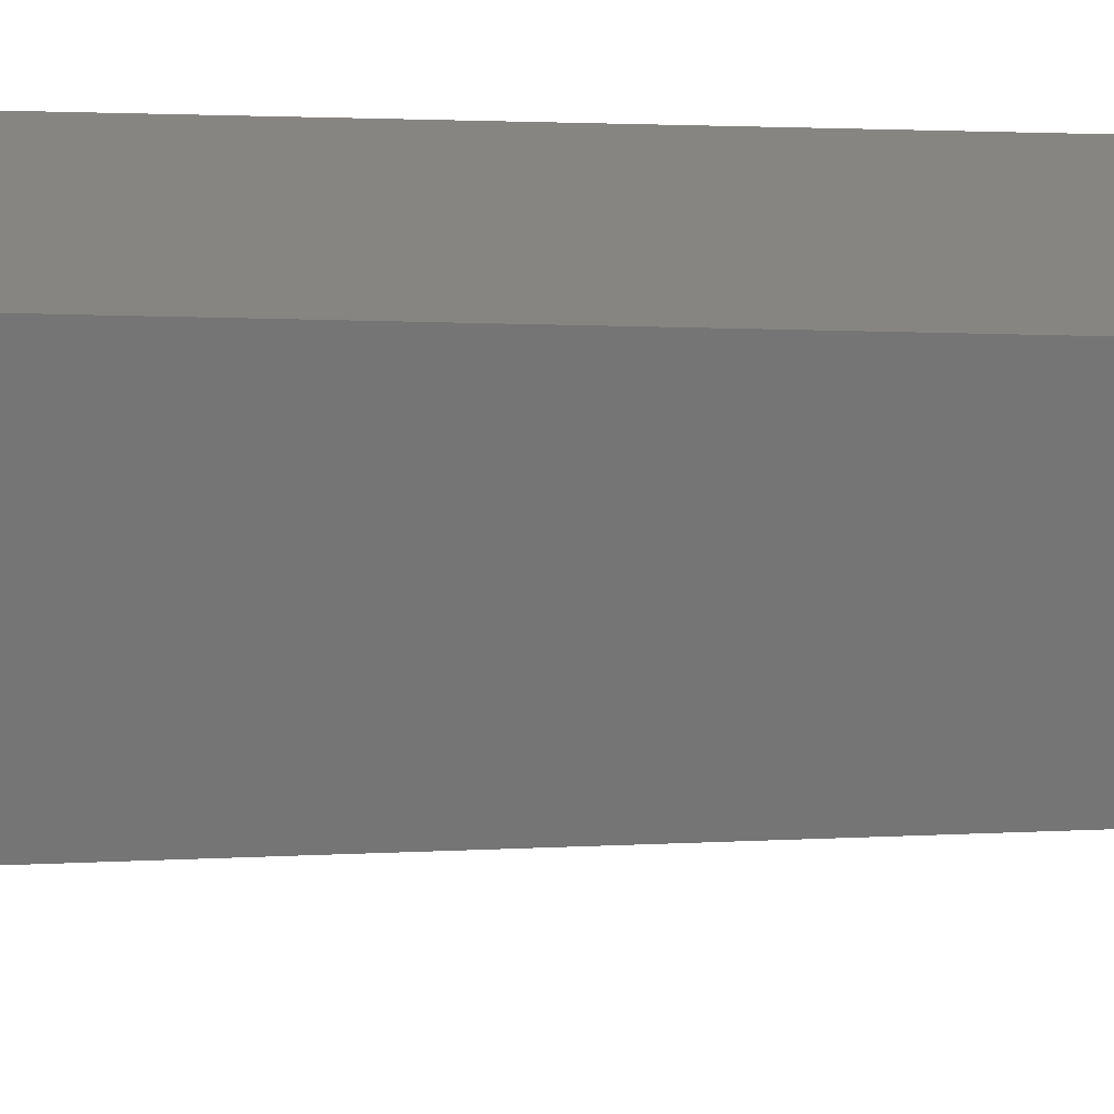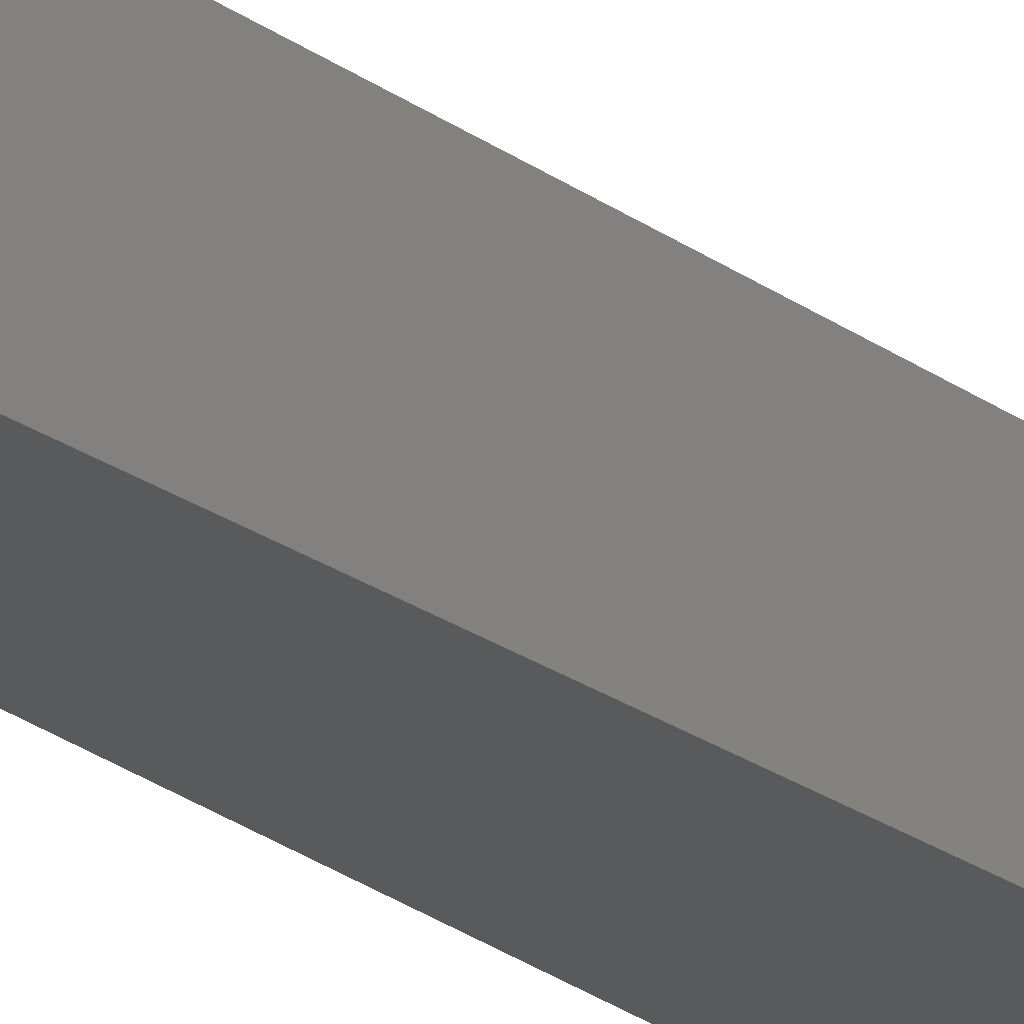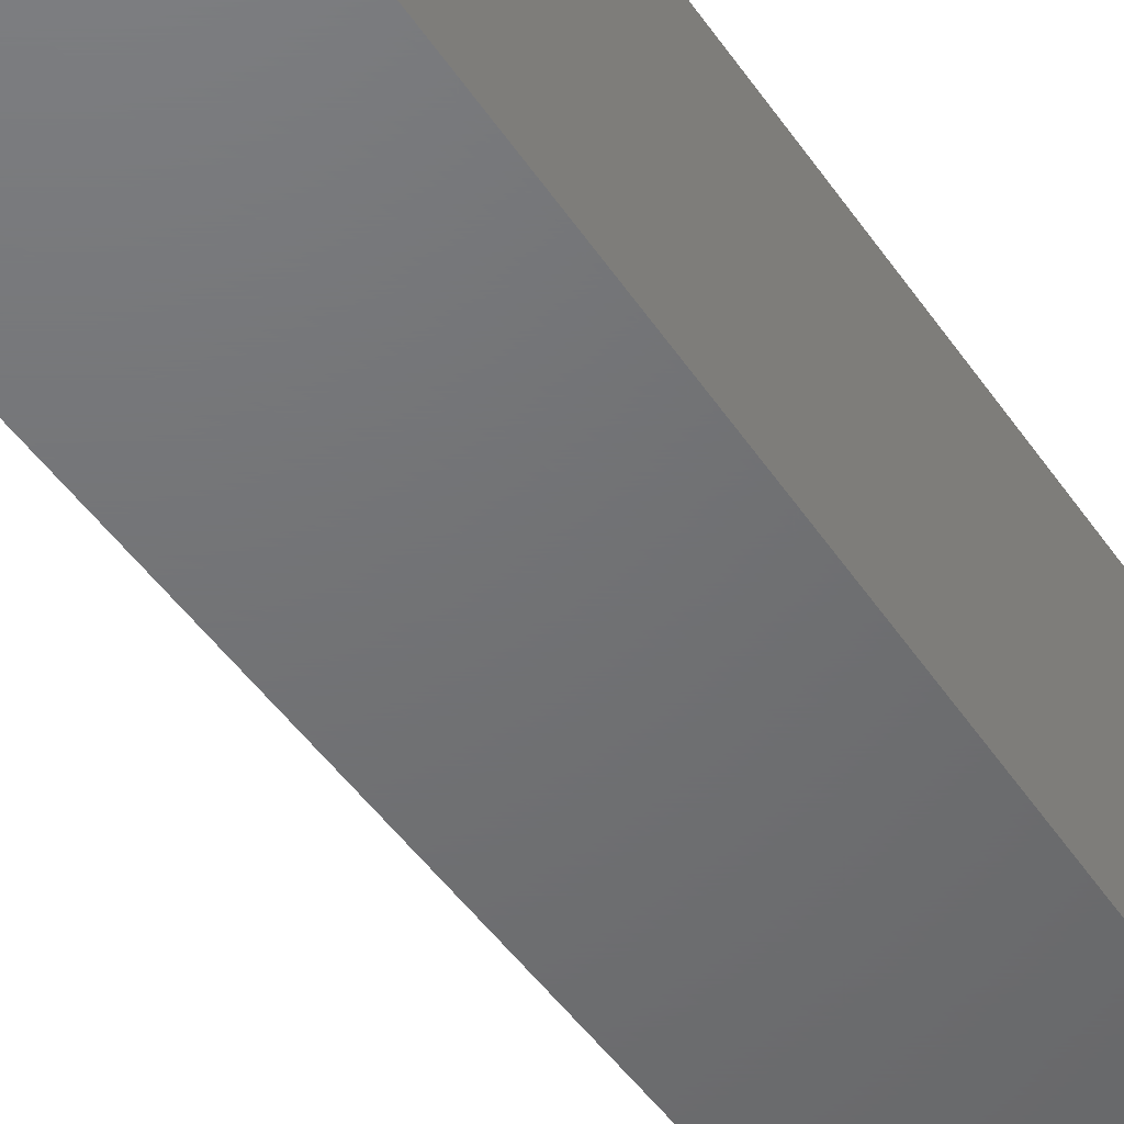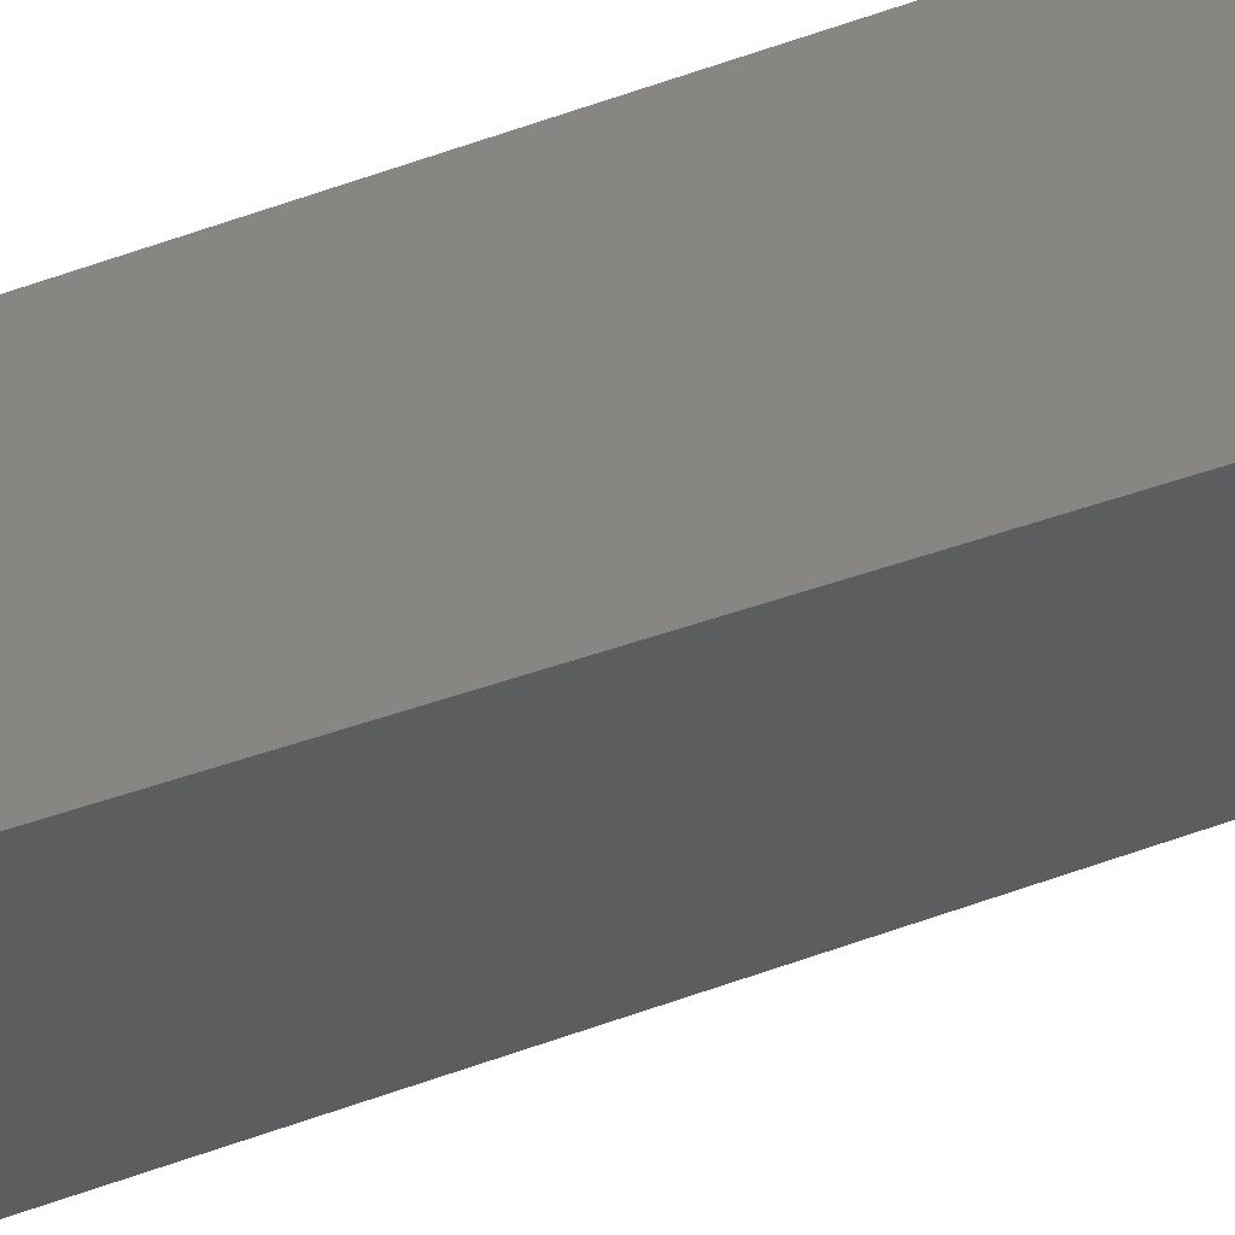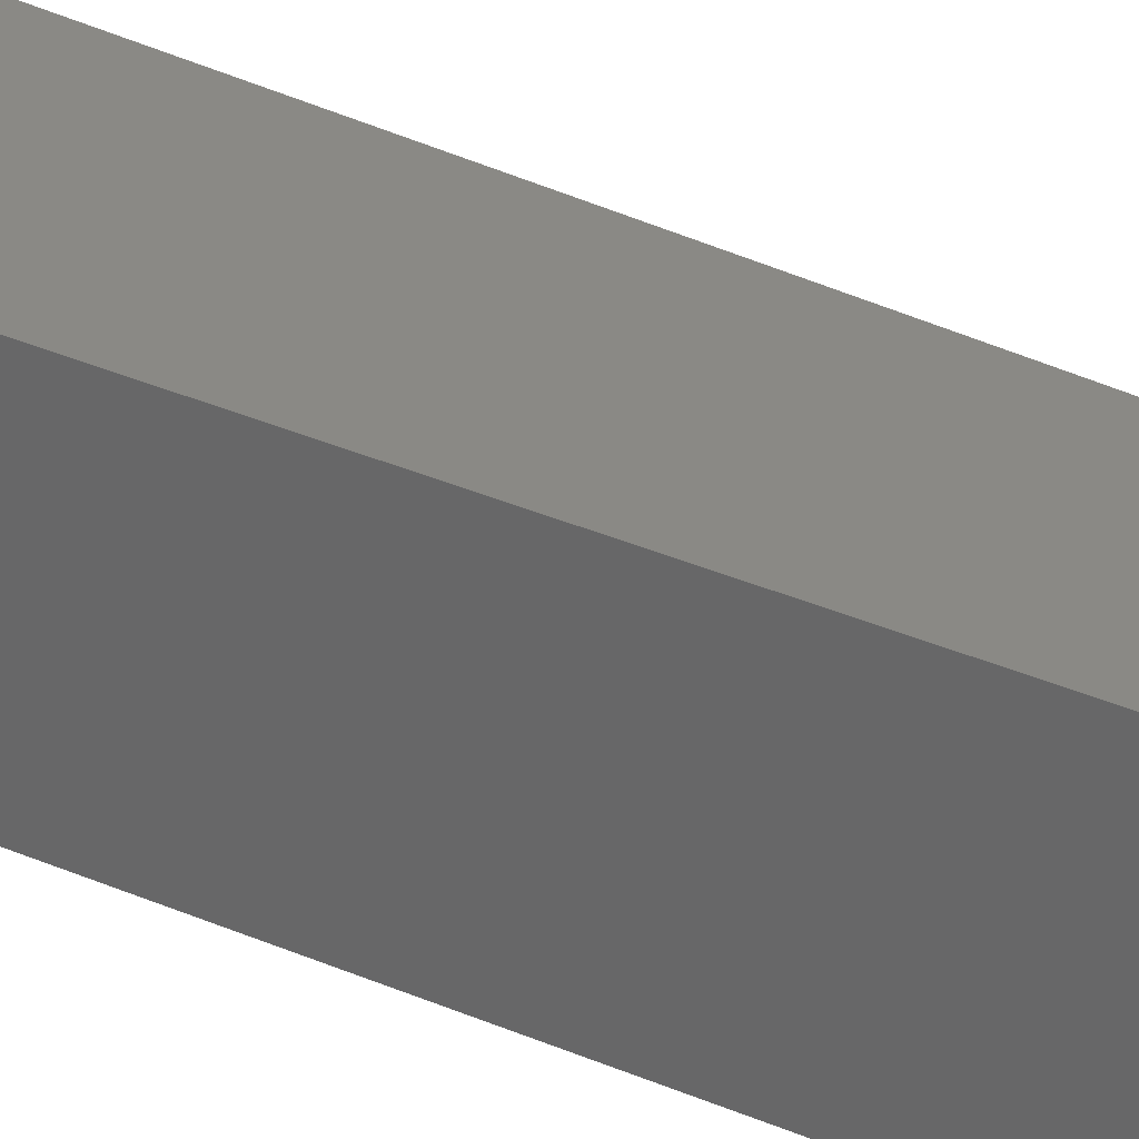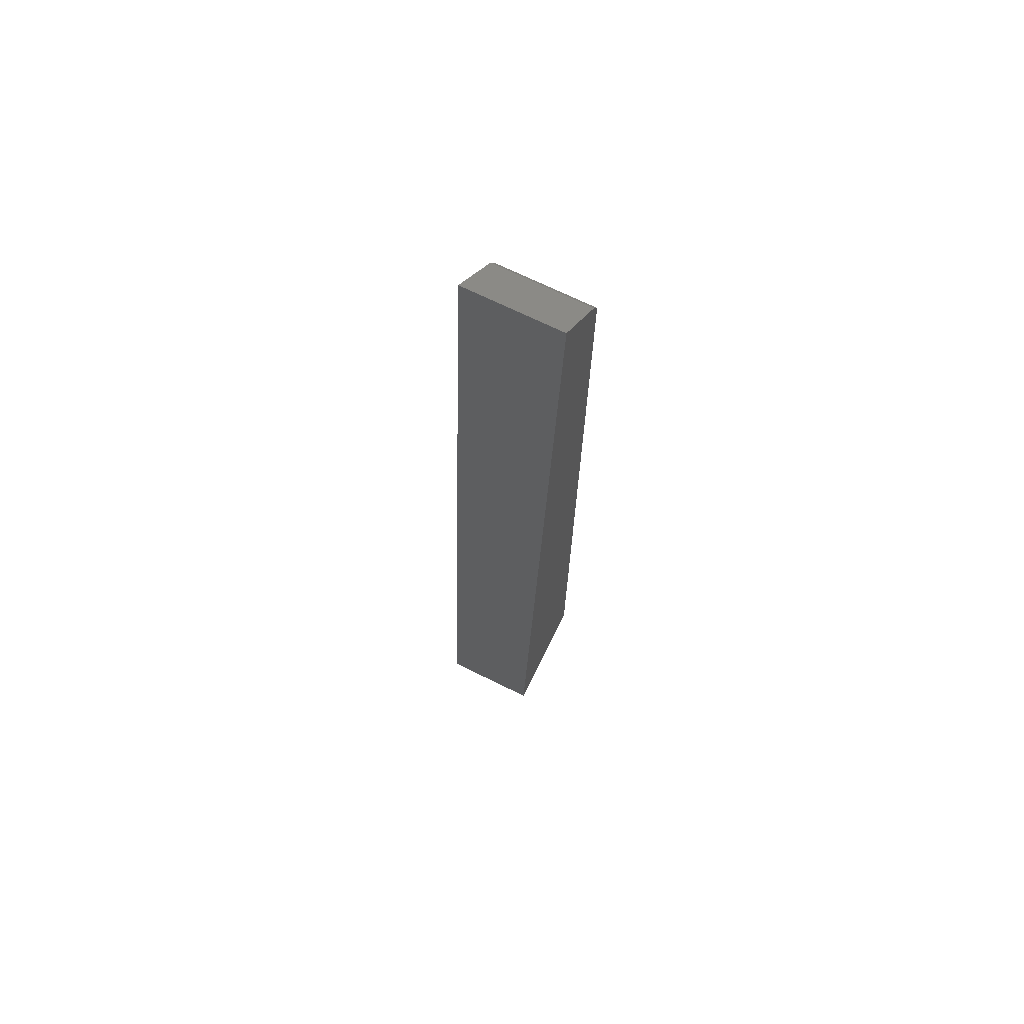
<metadata>
{"format":"stl","ext":"stl","renderer":"f3d","projection":"perspective","resolution":1024,"background":"white","views":[{"elev":-67.9,"azim":-91.9,"up":"+Y"},{"elev":-23.1,"azim":35.4,"up":"+Y"},{"elev":-49.2,"azim":-149.0,"up":"+Y"},{"elev":-32.0,"azim":-61.1,"up":"+Y"},{"elev":28.6,"azim":-55.7,"up":"+Y"},{"elev":69.8,"azim":116.3,"up":"+Z"}]}
</metadata>
<code>
# stl→obj: 10 verts, 16 faces
v 0.1407 -0.1406 0.5156
v 0.154 -0.1406 -0.75
v 0.1517 -0.1406 0.5345
v 0.3283 -0.1406 -0.75
v 0.2345 -0.1406 0.6173
v 0.2345 1.563e-17 0.6173
v 0.3283 -1.31e-16 -0.75
v 0.1517 1.84e-18 0.5345
v 0.154 -1.406e-16 -0.75
v 0.1407 -8.627e-19 0.5156
f 1 2 3
f 3 2 4
f 3 4 5
f 6 7 8
f 8 7 9
f 8 9 10
f 6 8 5
f 5 8 3
f 1 10 2
f 2 10 9
f 3 8 1
f 1 8 10
f 4 7 5
f 5 7 6
f 2 9 4
f 4 9 7

</code>
